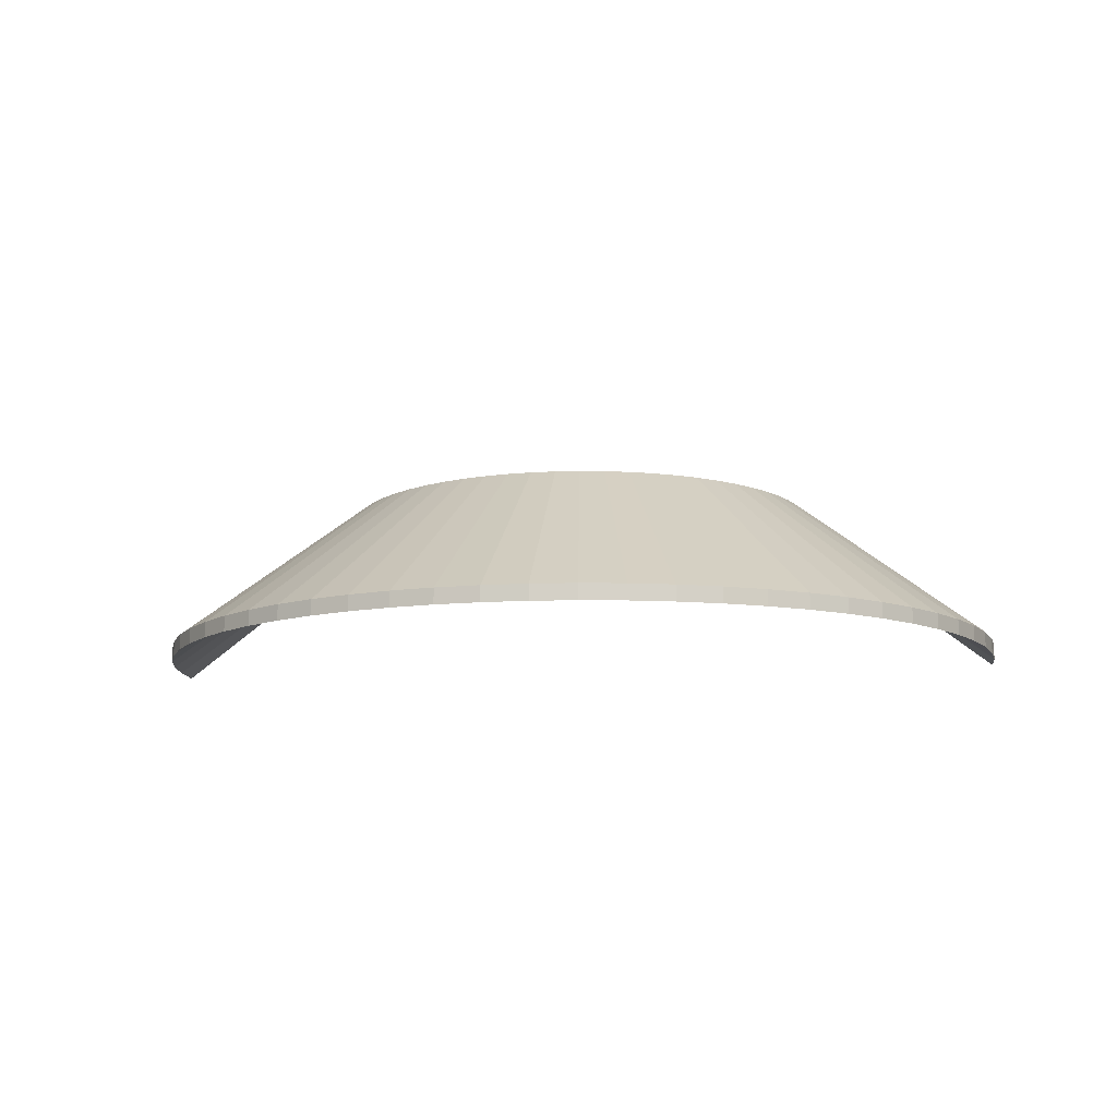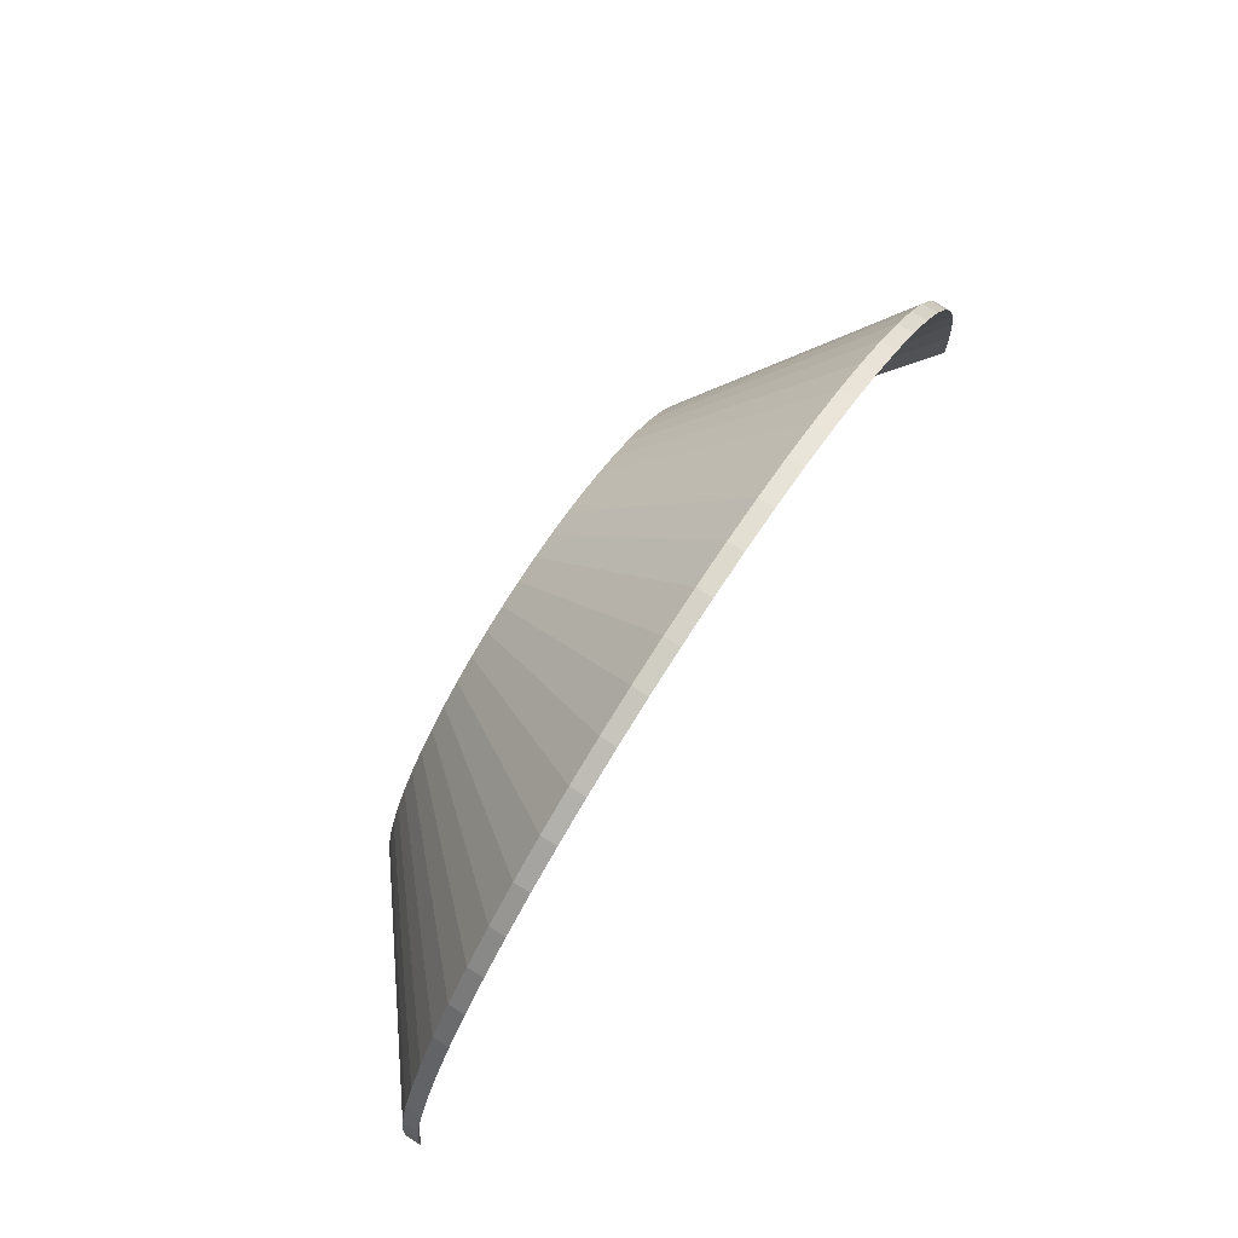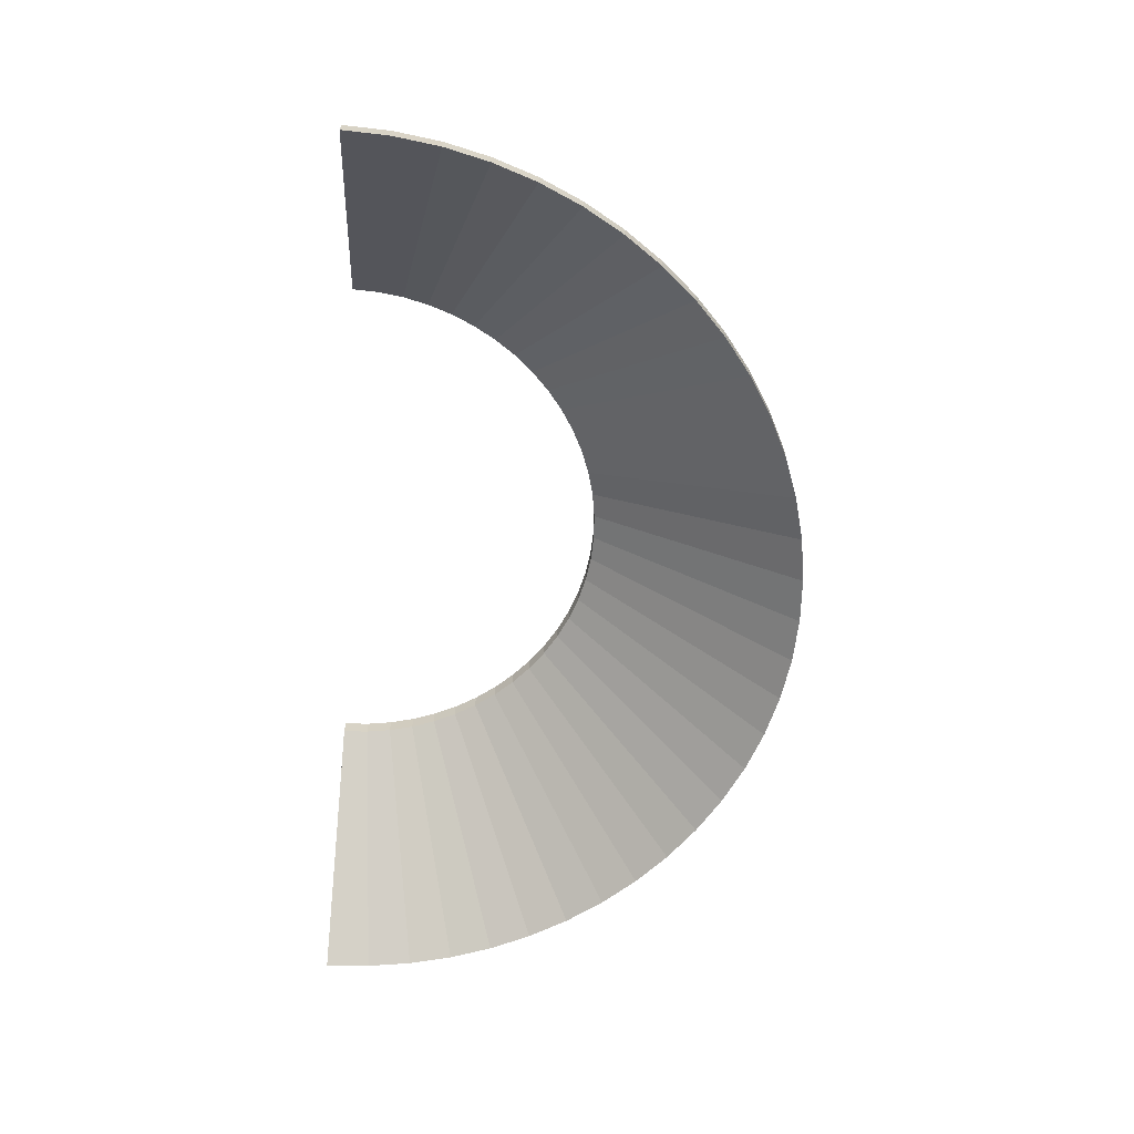
<metadata>
{"format":"obj","ext":"obj","renderer":"f3d","projection":"perspective","resolution":1024,"background":"white","views":[{"elev":-11.5,"azim":-173.2,"up":"+Z"},{"elev":74.6,"azim":123.2,"up":"+Y"},{"elev":-62.4,"azim":86.1,"up":"+Z"}]}
</metadata>
<code>
g COL_PB_HR_Collision_Arch_Bounce_Floor
v -28.62 -14.31 -5.344
v -28.49 -11.51 -5.344
v -28.62 -14.31 -4.344
v -28.49 -11.51 -4.344
v -15.99 -12.74 4.344
v -16.07 -14.31 4.344
v -15.99 -12.74 5.344
v -16.07 -14.31 5.344
v -28.62 -14.31 -4.344
v -16.07 -14.31 5.344
v -28.62 -14.31 -5.344
v -16.07 -14.31 4.344
v -28.49 -11.51 -5.344
v -28.07 -8.728 -5.344
v -28.49 -11.51 -4.344
v -28.07 -8.728 -4.343
v -15.76 -11.18 4.344
v -15.99 -12.74 4.344
v -15.76 -11.18 5.344
v -15.99 -12.74 5.344
v -28.07 -8.728 -5.344
v -27.39 -6.003 -5.344
v -28.07 -8.728 -4.343
v -27.39 -6.003 -4.343
v -15.38 -9.648 4.344
v -15.76 -11.18 4.344
v -15.38 -9.648 5.344
v -15.76 -11.18 5.344
v -27.39 -6.003 -5.344
v -26.45 -3.358 -5.344
v -27.39 -6.003 -4.343
v -26.45 -3.358 -4.343
v -14.84 -8.164 4.344
v -15.38 -9.648 4.344
v -14.84 -8.164 5.344
v -15.38 -9.648 5.344
v -26.45 -3.358 -5.344
v -25.24 -0.8188 -5.343
v -26.45 -3.358 -4.343
v -25.24 -0.8188 -4.343
v -14.17 -6.738 4.344
v -14.84 -8.164 4.344
v -14.17 -6.738 5.344
v -14.84 -8.164 5.344
v -25.24 -0.8188 -5.343
v -23.8 1.591 -5.344
v -25.24 -0.8188 -4.343
v -23.8 1.591 -4.343
v -13.36 -5.386 4.344
v -14.17 -6.738 4.344
v -13.36 -5.386 5.344
v -14.17 -6.738 5.344
v -23.8 1.591 -5.344
v -22.13 3.847 -5.344
v -23.8 1.591 -4.343
v -22.13 3.847 -4.343
v -12.42 -4.119 4.344
v -13.36 -5.386 4.344
v -12.42 -4.119 5.344
v -13.36 -5.386 5.344
v -22.13 3.847 -5.344
v -20.24 5.928 -5.344
v -22.13 3.847 -4.343
v -20.24 5.928 -4.343
v -11.36 -2.951 4.344
v -12.42 -4.119 4.344
v -11.36 -2.951 5.344
v -12.42 -4.119 5.344
v -20.24 5.928 -5.344
v -18.16 7.815 -5.344
v -20.24 5.928 -4.343
v -18.16 7.815 -4.343
v -10.19 -1.892 4.344
v -11.36 -2.951 4.344
v -10.19 -1.892 5.344
v -11.36 -2.951 5.344
v -18.16 7.815 -5.344
v -15.9 9.488 -5.344
v -18.16 7.815 -4.343
v -15.9 9.488 -4.343
v -8.927 -0.9525 4.344
v -10.19 -1.892 4.344
v -8.927 -0.9525 5.344
v -10.19 -1.892 5.344
v -15.9 9.488 -5.344
v -13.49 10.93 -5.344
v -15.9 9.488 -4.343
v -13.49 10.93 -4.343
v -7.574 -0.1418 4.344
v -8.927 -0.9525 4.344
v -7.574 -0.1418 5.344
v -8.927 -0.9525 5.344
v -13.49 10.93 -5.344
v -10.95 12.13 -5.344
v -13.49 10.93 -4.343
v -10.95 12.13 -4.344
v -6.149 0.5324 4.344
v -7.574 -0.1418 4.344
v -6.149 0.5324 5.344
v -7.574 -0.1418 5.344
v -10.95 12.13 -5.344
v -8.309 13.08 -5.344
v -10.95 12.13 -4.344
v -8.309 13.08 -4.344
v -4.664 1.064 4.344
v -6.149 0.5324 4.344
v -4.664 1.064 5.344
v -6.149 0.5324 5.344
v -8.309 13.08 -5.344
v -5.584 13.76 -5.344
v -8.309 13.08 -4.344
v -5.584 13.76 -4.344
v -3.135 1.447 4.344
v -4.664 1.064 4.344
v -3.135 1.447 5.344
v -4.664 1.064 5.344
v -5.584 13.76 -5.344
v -2.806 14.17 -5.344
v -5.584 13.76 -4.344
v -2.806 14.17 -4.344
v -1.575 1.678 4.344
v -3.135 1.447 4.344
v -1.575 1.678 5.344
v -3.135 1.447 5.344
v -2.806 14.17 -5.344
v 1.717e-05 14.31 -5.344
v -2.806 14.17 -4.344
v 1.717e-05 14.31 -4.344
v 5.969e-13 1.755 4.344
v -1.575 1.678 4.344
v 5.969e-13 1.755 5.344
v -1.575 1.678 5.344
v 1.717e-05 14.31 -5.344
v 2.806 14.17 -5.344
v 1.717e-05 14.31 -4.344
v 2.806 14.17 -4.344
v 1.575 1.678 4.344
v 5.969e-13 1.755 4.344
v 1.575 1.678 5.344
v 5.969e-13 1.755 5.344
v 2.806 14.17 -5.344
v 5.584 13.76 -5.344
v 2.806 14.17 -4.344
v 5.584 13.76 -4.344
v 3.135 1.447 4.344
v 1.575 1.678 4.344
v 3.135 1.447 5.344
v 1.575 1.678 5.344
v 5.584 13.76 -5.344
v 8.309 13.08 -5.344
v 5.584 13.76 -4.344
v 8.309 13.08 -4.344
v 4.664 1.064 4.344
v 3.135 1.447 4.344
v 4.664 1.064 5.344
v 3.135 1.447 5.344
v 8.309 13.08 -5.344
v 10.95 12.13 -5.344
v 8.309 13.08 -4.344
v 10.95 12.13 -4.344
v 6.149 0.5324 4.344
v 4.664 1.064 4.344
v 6.149 0.5324 5.344
v 4.664 1.064 5.344
v 10.95 12.13 -5.344
v 13.49 10.93 -5.344
v 10.95 12.13 -4.344
v 13.49 10.93 -4.344
v 7.574 -0.1418 4.344
v 6.149 0.5324 4.344
v 7.574 -0.1418 5.344
v 6.149 0.5324 5.344
v 13.49 10.93 -5.344
v 15.9 9.488 -5.344
v 13.49 10.93 -4.344
v 15.9 9.488 -4.344
v 8.927 -0.9525 4.344
v 7.574 -0.1418 4.344
v 8.927 -0.9525 5.344
v 7.574 -0.1418 5.344
v 15.9 9.488 -5.344
v 18.16 7.815 -5.344
v 15.9 9.488 -4.344
v 18.16 7.815 -4.344
v 10.19 -1.892 4.344
v 8.927 -0.9525 4.344
v 10.19 -1.892 5.344
v 8.927 -0.9525 5.344
v 18.16 7.815 -5.344
v 20.24 5.928 -5.344
v 18.16 7.815 -4.344
v 20.24 5.928 -4.344
v 11.36 -2.951 4.344
v 10.19 -1.892 4.344
v 11.36 -2.951 5.344
v 10.19 -1.892 5.344
v 20.24 5.928 -5.344
v 22.13 3.847 -5.344
v 20.24 5.928 -4.344
v 22.13 3.847 -4.344
v 12.42 -4.119 4.344
v 11.36 -2.951 4.344
v 12.42 -4.119 5.344
v 11.36 -2.951 5.344
v 22.13 3.847 -5.344
v 23.8 1.591 -5.344
v 22.13 3.847 -4.344
v 23.8 1.591 -4.344
v 13.36 -5.386 4.344
v 12.42 -4.119 4.344
v 13.36 -5.386 5.344
v 12.42 -4.119 5.344
v 23.8 1.591 -5.344
v 25.24 -0.8187 -5.344
v 23.8 1.591 -4.344
v 25.24 -0.8187 -4.344
v 14.17 -6.738 4.344
v 13.36 -5.386 4.344
v 14.17 -6.738 5.344
v 13.36 -5.386 5.344
v 25.24 -0.8187 -5.344
v 26.45 -3.358 -5.344
v 25.24 -0.8187 -4.344
v 26.45 -3.358 -4.344
v 14.84 -8.164 4.344
v 14.17 -6.738 4.344
v 14.84 -8.164 5.344
v 14.17 -6.738 5.344
v 26.45 -3.358 -5.344
v 27.39 -6.003 -5.344
v 26.45 -3.358 -4.344
v 27.39 -6.003 -4.344
v 15.38 -9.648 4.344
v 14.84 -8.164 4.344
v 15.38 -9.648 5.344
v 14.84 -8.164 5.344
v 27.39 -6.003 -5.344
v 28.07 -8.728 -5.344
v 27.39 -6.003 -4.344
v 28.07 -8.728 -4.344
v 15.76 -11.18 4.344
v 15.38 -9.648 4.344
v 15.76 -11.18 5.344
v 15.38 -9.648 5.344
v 28.07 -8.728 -5.344
v 28.49 -11.51 -5.344
v 28.07 -8.728 -4.344
v 28.49 -11.51 -4.344
v 15.99 -12.74 4.344
v 15.76 -11.18 4.344
v 15.99 -12.74 5.344
v 15.76 -11.18 5.344
v 28.49 -11.51 -5.344
v 28.62 -14.31 -5.344
v 28.49 -11.51 -4.344
v 28.62 -14.31 -4.344
v 16.07 -14.31 4.344
v 15.99 -12.74 4.344
v 16.07 -14.31 5.344
v 15.99 -12.74 5.344
v 16.07 -14.31 5.344
v 28.62 -14.31 -4.344
v 16.07 -14.31 4.344
v 28.62 -14.31 -5.344
v -28.62 -14.31 -4.344
v -28.49 -11.51 -4.344
v -16.07 -14.31 5.344
v -15.99 -12.74 5.344
v -28.49 -11.51 -5.344
v -28.62 -14.31 -5.344
v -15.99 -12.74 4.344
v -16.07 -14.31 4.344
v -28.49 -11.51 -4.344
v -28.07 -8.728 -4.343
v -15.99 -12.74 5.344
v -15.76 -11.18 5.344
v -28.07 -8.728 -5.344
v -28.49 -11.51 -5.344
v -15.76 -11.18 4.344
v -15.99 -12.74 4.344
v -28.07 -8.728 -4.343
v -27.39 -6.003 -4.343
v -15.76 -11.18 5.344
v -15.38 -9.648 5.344
v -27.39 -6.003 -5.344
v -28.07 -8.728 -5.344
v -15.38 -9.648 4.344
v -15.76 -11.18 4.344
v -27.39 -6.003 -4.343
v -26.45 -3.358 -4.343
v -15.38 -9.648 5.344
v -14.84 -8.164 5.344
v -26.45 -3.358 -5.344
v -27.39 -6.003 -5.344
v -14.84 -8.164 4.344
v -15.38 -9.648 4.344
v -26.45 -3.358 -4.343
v -25.24 -0.8188 -4.343
v -14.84 -8.164 5.344
v -14.17 -6.738 5.344
v -25.24 -0.8188 -5.343
v -26.45 -3.358 -5.344
v -14.17 -6.738 4.344
v -14.84 -8.164 4.344
v -25.24 -0.8188 -4.343
v -23.8 1.591 -4.343
v -14.17 -6.738 5.344
v -13.36 -5.386 5.344
v -23.8 1.591 -5.344
v -25.24 -0.8188 -5.343
v -13.36 -5.386 4.344
v -14.17 -6.738 4.344
v -23.8 1.591 -4.343
v -22.13 3.847 -4.343
v -13.36 -5.386 5.344
v -12.42 -4.119 5.344
v -22.13 3.847 -5.344
v -23.8 1.591 -5.344
v -12.42 -4.119 4.344
v -13.36 -5.386 4.344
v -22.13 3.847 -4.343
v -20.24 5.928 -4.343
v -12.42 -4.119 5.344
v -11.36 -2.951 5.344
v -20.24 5.928 -5.344
v -22.13 3.847 -5.344
v -11.36 -2.951 4.344
v -12.42 -4.119 4.344
v -20.24 5.928 -4.343
v -18.16 7.815 -4.343
v -11.36 -2.951 5.344
v -10.19 -1.892 5.344
v -18.16 7.815 -5.344
v -20.24 5.928 -5.344
v -10.19 -1.892 4.344
v -11.36 -2.951 4.344
v -18.16 7.815 -4.343
v -15.9 9.488 -4.343
v -10.19 -1.892 5.344
v -8.927 -0.9525 5.344
v -15.9 9.488 -5.344
v -18.16 7.815 -5.344
v -8.927 -0.9525 4.344
v -10.19 -1.892 4.344
v -15.9 9.488 -4.343
v -13.49 10.93 -4.343
v -8.927 -0.9525 5.344
v -7.574 -0.1418 5.344
v -13.49 10.93 -5.344
v -15.9 9.488 -5.344
v -7.574 -0.1418 4.344
v -8.927 -0.9525 4.344
v -13.49 10.93 -4.343
v -10.95 12.13 -4.344
v -7.574 -0.1418 5.344
v -6.149 0.5324 5.344
v -10.95 12.13 -5.344
v -13.49 10.93 -5.344
v -6.149 0.5324 4.344
v -7.574 -0.1418 4.344
v -10.95 12.13 -4.344
v -8.309 13.08 -4.344
v -6.149 0.5324 5.344
v -4.664 1.064 5.344
v -8.309 13.08 -5.344
v -10.95 12.13 -5.344
v -4.664 1.064 4.344
v -6.149 0.5324 4.344
v -8.309 13.08 -4.344
v -5.584 13.76 -4.344
v -4.664 1.064 5.344
v -3.135 1.447 5.344
v -5.584 13.76 -5.344
v -8.309 13.08 -5.344
v -3.135 1.447 4.344
v -4.664 1.064 4.344
v -5.584 13.76 -4.344
v -2.806 14.17 -4.344
v -3.135 1.447 5.344
v -1.575 1.678 5.344
v -2.806 14.17 -5.344
v -5.584 13.76 -5.344
v -1.575 1.678 4.344
v -3.135 1.447 4.344
v -2.806 14.17 -4.344
v 1.717e-05 14.31 -4.344
v -1.575 1.678 5.344
v 5.969e-13 1.755 5.344
v 1.717e-05 14.31 -5.344
v -2.806 14.17 -5.344
v 5.969e-13 1.755 4.344
v -1.575 1.678 4.344
v 1.717e-05 14.31 -4.344
v 2.806 14.17 -4.344
v 5.969e-13 1.755 5.344
v 1.575 1.678 5.344
v 2.806 14.17 -5.344
v 1.717e-05 14.31 -5.344
v 1.575 1.678 4.344
v 5.969e-13 1.755 4.344
v 2.806 14.17 -4.344
v 5.584 13.76 -4.344
v 1.575 1.678 5.344
v 3.135 1.447 5.344
v 5.584 13.76 -5.344
v 2.806 14.17 -5.344
v 3.135 1.447 4.344
v 1.575 1.678 4.344
v 5.584 13.76 -4.344
v 8.309 13.08 -4.344
v 3.135 1.447 5.344
v 4.664 1.064 5.344
v 8.309 13.08 -5.344
v 5.584 13.76 -5.344
v 4.664 1.064 4.344
v 3.135 1.447 4.344
v 8.309 13.08 -4.344
v 10.95 12.13 -4.344
v 4.664 1.064 5.344
v 6.149 0.5324 5.344
v 10.95 12.13 -5.344
v 8.309 13.08 -5.344
v 6.149 0.5324 4.344
v 4.664 1.064 4.344
v 10.95 12.13 -4.344
v 13.49 10.93 -4.344
v 6.149 0.5324 5.344
v 7.574 -0.1418 5.344
v 13.49 10.93 -5.344
v 10.95 12.13 -5.344
v 7.574 -0.1418 4.344
v 6.149 0.5324 4.344
v 13.49 10.93 -4.344
v 15.9 9.488 -4.344
v 7.574 -0.1418 5.344
v 8.927 -0.9525 5.344
v 15.9 9.488 -5.344
v 13.49 10.93 -5.344
v 8.927 -0.9525 4.344
v 7.574 -0.1418 4.344
v 15.9 9.488 -4.344
v 18.16 7.815 -4.344
v 8.927 -0.9525 5.344
v 10.19 -1.892 5.344
v 18.16 7.815 -5.344
v 15.9 9.488 -5.344
v 10.19 -1.892 4.344
v 8.927 -0.9525 4.344
v 18.16 7.815 -4.344
v 20.24 5.928 -4.344
v 10.19 -1.892 5.344
v 11.36 -2.951 5.344
v 20.24 5.928 -5.344
v 18.16 7.815 -5.344
v 11.36 -2.951 4.344
v 10.19 -1.892 4.344
v 20.24 5.928 -4.344
v 22.13 3.847 -4.344
v 11.36 -2.951 5.344
v 12.42 -4.119 5.344
v 22.13 3.847 -5.344
v 20.24 5.928 -5.344
v 12.42 -4.119 4.344
v 11.36 -2.951 4.344
v 22.13 3.847 -4.344
v 23.8 1.591 -4.344
v 12.42 -4.119 5.344
v 13.36 -5.386 5.344
v 23.8 1.591 -5.344
v 22.13 3.847 -5.344
v 13.36 -5.386 4.344
v 12.42 -4.119 4.344
v 23.8 1.591 -4.344
v 25.24 -0.8187 -4.344
v 13.36 -5.386 5.344
v 14.17 -6.738 5.344
v 25.24 -0.8187 -5.344
v 23.8 1.591 -5.344
v 14.17 -6.738 4.344
v 13.36 -5.386 4.344
v 25.24 -0.8187 -4.344
v 26.45 -3.358 -4.344
v 14.17 -6.738 5.344
v 14.84 -8.164 5.344
v 26.45 -3.358 -5.344
v 25.24 -0.8187 -5.344
v 14.84 -8.164 4.344
v 14.17 -6.738 4.344
v 26.45 -3.358 -4.344
v 27.39 -6.003 -4.344
v 14.84 -8.164 5.344
v 15.38 -9.648 5.344
v 27.39 -6.003 -5.344
v 26.45 -3.358 -5.344
v 15.38 -9.648 4.344
v 14.84 -8.164 4.344
v 27.39 -6.003 -4.344
v 28.07 -8.728 -4.344
v 15.38 -9.648 5.344
v 15.76 -11.18 5.344
v 28.07 -8.728 -5.344
v 27.39 -6.003 -5.344
v 15.76 -11.18 4.344
v 15.38 -9.648 4.344
v 28.07 -8.728 -4.344
v 28.49 -11.51 -4.344
v 15.76 -11.18 5.344
v 15.99 -12.74 5.344
v 28.49 -11.51 -5.344
v 28.07 -8.728 -5.344
v 15.99 -12.74 4.344
v 15.76 -11.18 4.344
v 28.49 -11.51 -4.344
v 28.62 -14.31 -4.344
v 15.99 -12.74 5.344
v 16.07 -14.31 5.344
v 28.62 -14.31 -5.344
v 28.49 -11.51 -5.344
v 16.07 -14.31 4.344
v 15.99 -12.74 4.344
g COL_PB_HR_Collision_Arch_Bounce_Floor_0
f 3 2 1
f 3 4 2
f 7 6 5
f 7 8 6
f 11 10 9
f 11 12 10
f 15 14 13
f 15 16 14
f 19 18 17
f 19 20 18
f 23 22 21
f 23 24 22
f 27 26 25
f 27 28 26
f 31 30 29
f 31 32 30
f 35 34 33
f 35 36 34
f 39 38 37
f 39 40 38
f 43 42 41
f 43 44 42
f 47 46 45
f 47 48 46
f 51 50 49
f 51 52 50
f 55 54 53
f 55 56 54
f 59 58 57
f 59 60 58
f 63 62 61
f 63 64 62
f 67 66 65
f 67 68 66
f 71 70 69
f 71 72 70
f 75 74 73
f 75 76 74
f 79 78 77
f 79 80 78
f 83 82 81
f 83 84 82
f 87 86 85
f 87 88 86
f 91 90 89
f 91 92 90
f 95 94 93
f 95 96 94
f 99 98 97
f 99 100 98
f 103 102 101
f 103 104 102
f 107 106 105
f 107 108 106
f 111 110 109
f 111 112 110
f 115 114 113
f 115 116 114
f 119 118 117
f 119 120 118
f 123 122 121
f 123 124 122
f 127 126 125
f 127 128 126
f 131 130 129
f 131 132 130
f 135 134 133
f 135 136 134
f 139 138 137
f 139 140 138
f 143 142 141
f 143 144 142
f 147 146 145
f 147 148 146
f 151 150 149
f 151 152 150
f 155 154 153
f 155 156 154
f 159 158 157
f 159 160 158
f 163 162 161
f 163 164 162
f 167 166 165
f 167 168 166
f 171 170 169
f 171 172 170
f 175 174 173
f 175 176 174
f 179 178 177
f 179 180 178
f 183 182 181
f 183 184 182
f 187 186 185
f 187 188 186
f 191 190 189
f 191 192 190
f 195 194 193
f 195 196 194
f 199 198 197
f 199 200 198
f 203 202 201
f 203 204 202
f 207 206 205
f 207 208 206
f 211 210 209
f 211 212 210
f 215 214 213
f 215 216 214
f 219 218 217
f 219 220 218
f 223 222 221
f 223 224 222
f 227 226 225
f 227 228 226
f 231 230 229
f 231 232 230
f 235 234 233
f 235 236 234
f 239 238 237
f 239 240 238
f 243 242 241
f 243 244 242
f 247 246 245
f 247 248 246
f 251 250 249
f 251 252 250
f 255 254 253
f 255 256 254
f 259 258 257
f 259 260 258
f 263 262 261
f 263 264 262
f 267 266 265
f 267 268 266
f 271 270 269
f 271 272 270
f 275 274 273
f 275 276 274
f 279 278 277
f 279 280 278
f 283 282 281
f 283 284 282
f 287 286 285
f 287 288 286
f 291 290 289
f 291 292 290
f 295 294 293
f 295 296 294
f 299 298 297
f 299 300 298
f 303 302 301
f 303 304 302
f 307 306 305
f 307 308 306
f 311 310 309
f 311 312 310
f 315 314 313
f 315 316 314
f 319 318 317
f 319 320 318
f 323 322 321
f 323 324 322
f 327 326 325
f 327 328 326
f 331 330 329
f 331 332 330
f 335 334 333
f 335 336 334
f 339 338 337
f 339 340 338
f 343 342 341
f 343 344 342
f 347 346 345
f 347 348 346
f 351 350 349
f 351 352 350
f 355 354 353
f 355 356 354
f 359 358 357
f 359 360 358
f 363 362 361
f 363 364 362
f 367 366 365
f 367 368 366
f 371 370 369
f 371 372 370
f 375 374 373
f 375 376 374
f 379 378 377
f 379 380 378
f 383 382 381
f 383 384 382
f 387 386 385
f 387 388 386
f 391 390 389
f 391 392 390
f 395 394 393
f 395 396 394
f 399 398 397
f 399 400 398
f 403 402 401
f 403 404 402
f 407 406 405
f 407 408 406
f 411 410 409
f 411 412 410
f 415 414 413
f 415 416 414
f 419 418 417
f 419 420 418
f 423 422 421
f 423 424 422
f 427 426 425
f 427 428 426
f 431 430 429
f 431 432 430
f 435 434 433
f 435 436 434
f 439 438 437
f 439 440 438
f 443 442 441
f 443 444 442
f 447 446 445
f 447 448 446
f 451 450 449
f 451 452 450
f 455 454 453
f 455 456 454
f 459 458 457
f 459 460 458
f 463 462 461
f 463 464 462
f 467 466 465
f 467 468 466
f 471 470 469
f 471 472 470
f 475 474 473
f 475 476 474
f 479 478 477
f 479 480 478
f 483 482 481
f 483 484 482
f 487 486 485
f 487 488 486
f 491 490 489
f 491 492 490
f 495 494 493
f 495 496 494
f 499 498 497
f 499 500 498
f 503 502 501
f 503 504 502
f 507 506 505
f 507 508 506
f 511 510 509
f 511 512 510
f 515 514 513
f 515 516 514
f 519 518 517
f 519 520 518

</code>
